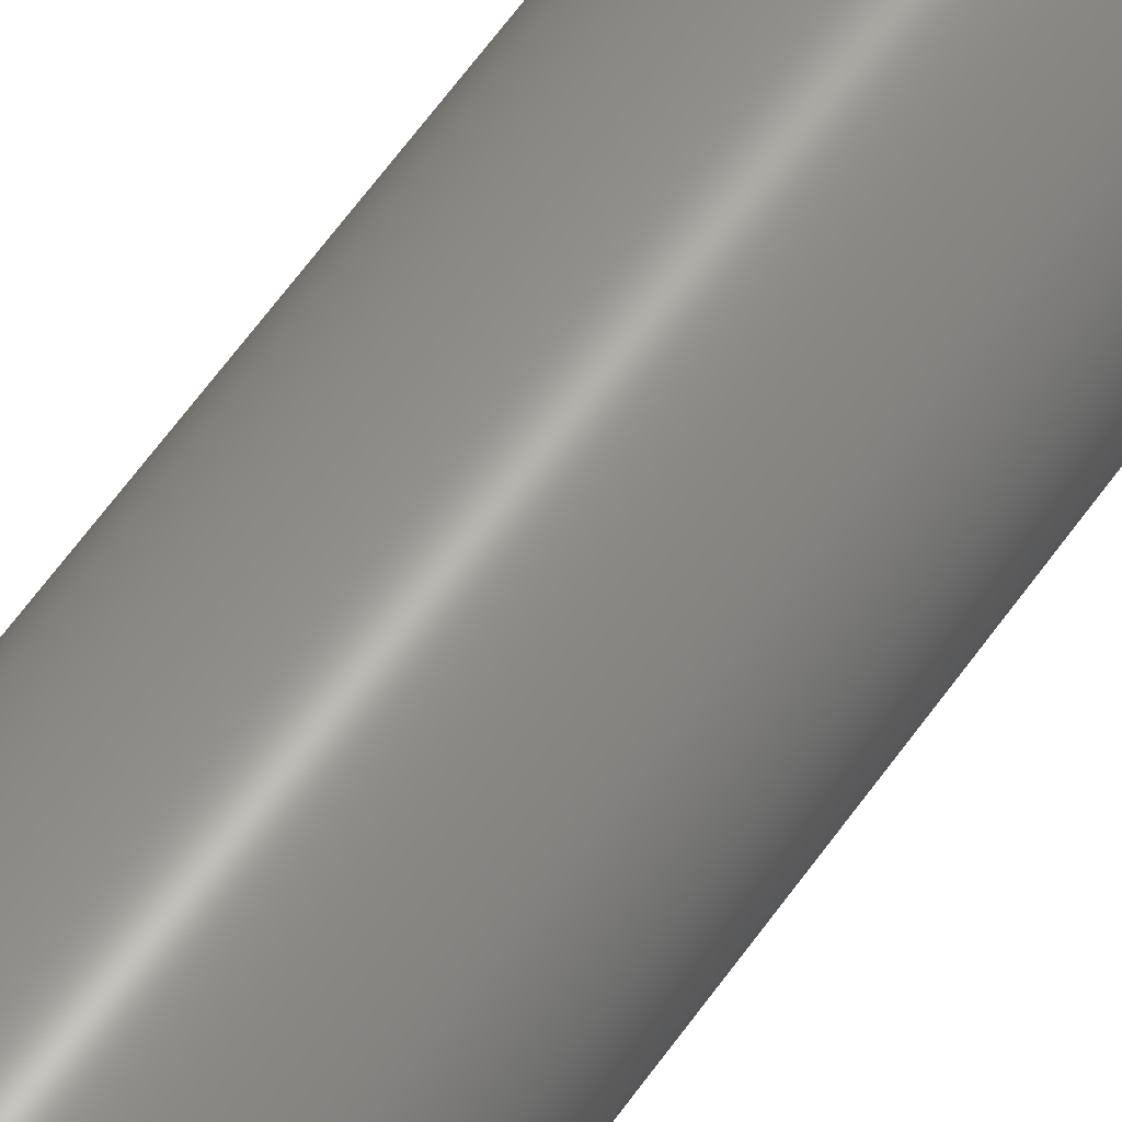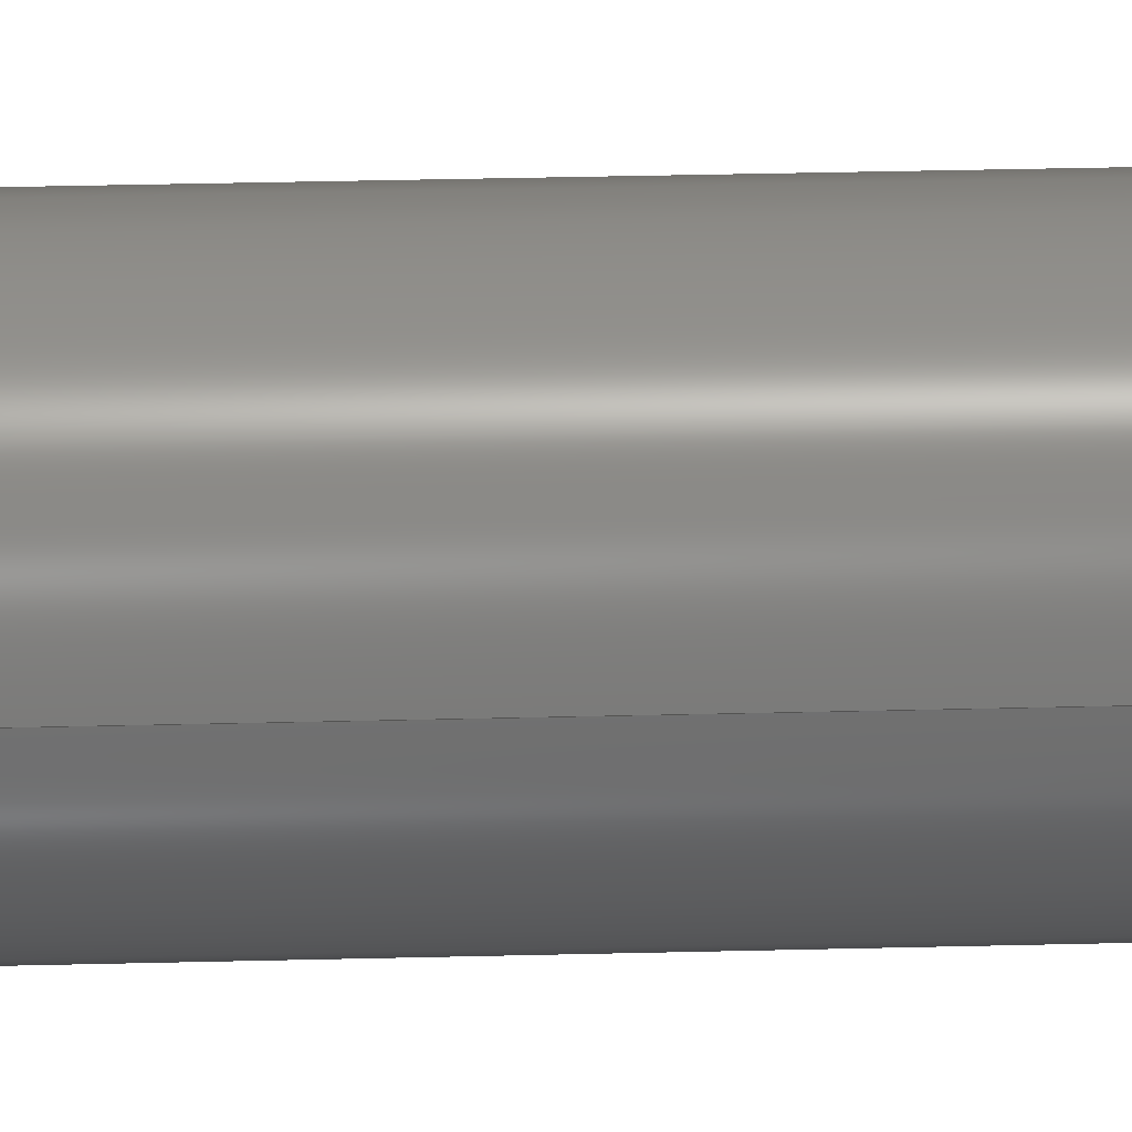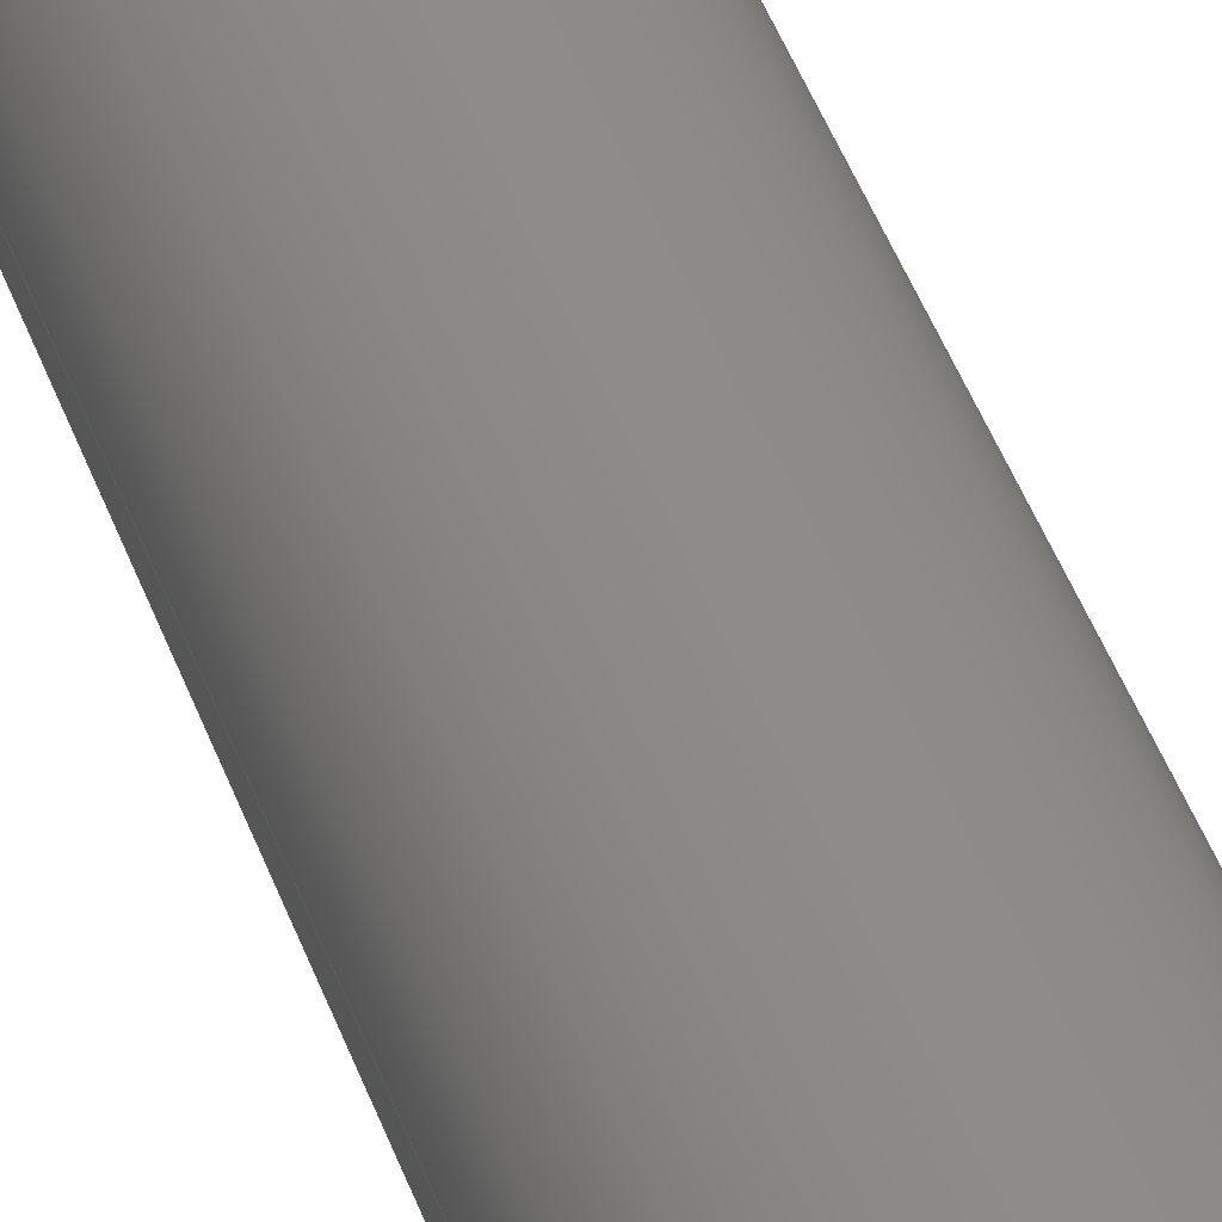
<metadata>
{"format":"step","ext":"step","renderer":"f3d","projection":"perspective","resolution":1024,"background":"white","views":[{"elev":59.0,"azim":34.4,"up":"+Y"},{"elev":22.1,"azim":-92.9,"up":"+Y"},{"elev":37.7,"azim":-16.6,"up":"+Y"}]}
</metadata>
<code>
ISO-10303-21;
DATA;
#1=MECHANICAL_DESIGN_GEOMETRIC_PRESENTATION_REPRESENTATION('',(#4),#348);
#2=SHAPE_REPRESENTATION_RELATIONSHIP('SRR','None',#355,#3);
#3=ADVANCED_BREP_SHAPE_REPRESENTATION('',(#5),#347);
#4=STYLED_ITEM('',(#364),#5);
#5=MANIFOLD_SOLID_BREP('Corps1',#188);
#6=FACE_BOUND('',#48,.T.);
#7=FACE_BOUND('',#50,.T.);
#8=FACE_BOUND('',#52,.T.);
#9=CYLINDRICAL_SURFACE('',#214,2.5);
#10=CYLINDRICAL_SURFACE('',#218,2.5);
#11=CYLINDRICAL_SURFACE('',#222,6);
#12=CIRCLE('',#204,6);
#13=CIRCLE('',#205,6);
#14=CIRCLE('',#207,6);
#15=CIRCLE('',#208,6);
#16=CIRCLE('',#211,6);
#17=CIRCLE('',#213,6);
#18=CIRCLE('',#215,2.5);
#19=CIRCLE('',#216,2.5);
#20=CIRCLE('',#219,2.5);
#21=CIRCLE('',#220,2.5);
#22=CIRCLE('',#223,6);
#23=CIRCLE('',#224,6);
#24=FACE_OUTER_BOUND('',#37,.T.);
#25=FACE_OUTER_BOUND('',#38,.T.);
#26=FACE_OUTER_BOUND('',#39,.T.);
#27=FACE_OUTER_BOUND('',#40,.T.);
#28=FACE_OUTER_BOUND('',#41,.T.);
#29=FACE_OUTER_BOUND('',#42,.T.);
#30=FACE_OUTER_BOUND('',#43,.T.);
#31=FACE_OUTER_BOUND('',#44,.T.);
#32=FACE_OUTER_BOUND('',#45,.T.);
#33=FACE_OUTER_BOUND('',#46,.T.);
#34=FACE_OUTER_BOUND('',#47,.T.);
#35=FACE_OUTER_BOUND('',#49,.T.);
#36=FACE_OUTER_BOUND('',#51,.T.);
#37=EDGE_LOOP('',(#117,#118,#119,#120));
#38=EDGE_LOOP('',(#121,#122,#123));
#39=EDGE_LOOP('',(#124,#125,#126));
#40=EDGE_LOOP('',(#127,#128,#129,#130));
#41=EDGE_LOOP('',(#131,#132));
#42=EDGE_LOOP('',(#133,#134));
#43=EDGE_LOOP('',(#135,#136,#137,#138));
#44=EDGE_LOOP('',(#139));
#45=EDGE_LOOP('',(#140,#141,#142,#143));
#46=EDGE_LOOP('',(#144));
#47=EDGE_LOOP('',(#145,#146,#147,#148,#149,#150,#151,#152,#153,#154,#155,
#156));
#48=EDGE_LOOP('',(#157,#158,#159,#160));
#49=EDGE_LOOP('',(#161));
#50=EDGE_LOOP('',(#162));
#51=EDGE_LOOP('',(#163));
#52=EDGE_LOOP('',(#164));
#53=LINE('',#295,#65);
#54=LINE('',#297,#66);
#55=LINE('',#299,#67);
#56=LINE('',#300,#68);
#57=LINE('',#312,#69);
#58=LINE('',#314,#70);
#59=LINE('',#316,#71);
#60=LINE('',#317,#72);
#61=LINE('',#326,#73);
#62=LINE('',#333,#74);
#63=LINE('',#339,#75);
#64=LINE('',#341,#76);
#65=VECTOR('',#231,10);
#66=VECTOR('',#232,10);
#67=VECTOR('',#233,10);
#68=VECTOR('',#234,10);
#69=VECTOR('',#249,10);
#70=VECTOR('',#250,10);
#71=VECTOR('',#251,10);
#72=VECTOR('',#252,10);
#73=VECTOR('',#265,2.5);
#74=VECTOR('',#274,2.5);
#75=VECTOR('',#283,6);
#76=VECTOR('',#284,6);
#77=VERTEX_POINT('',#293);
#78=VERTEX_POINT('',#294);
#79=VERTEX_POINT('',#296);
#80=VERTEX_POINT('',#298);
#81=VERTEX_POINT('',#302);
#82=VERTEX_POINT('',#306);
#83=VERTEX_POINT('',#310);
#84=VERTEX_POINT('',#311);
#85=VERTEX_POINT('',#313);
#86=VERTEX_POINT('',#315);
#87=VERTEX_POINT('',#323);
#88=VERTEX_POINT('',#325);
#89=VERTEX_POINT('',#330);
#90=VERTEX_POINT('',#332);
#91=VERTEX_POINT('',#337);
#92=VERTEX_POINT('',#340);
#93=EDGE_CURVE('',#77,#78,#53,.T.);
#94=EDGE_CURVE('',#79,#77,#54,.T.);
#95=EDGE_CURVE('',#79,#80,#55,.T.);
#96=EDGE_CURVE('',#78,#80,#56,.T.);
#97=EDGE_CURVE('',#77,#81,#12,.T.);
#98=EDGE_CURVE('',#81,#78,#13,.T.);
#99=EDGE_CURVE('',#80,#82,#14,.T.);
#100=EDGE_CURVE('',#82,#79,#15,.T.);
#101=EDGE_CURVE('',#83,#84,#57,.T.);
#102=EDGE_CURVE('',#85,#83,#58,.T.);
#103=EDGE_CURVE('',#85,#86,#59,.T.);
#104=EDGE_CURVE('',#84,#86,#60,.T.);
#105=EDGE_CURVE('',#83,#84,#16,.T.);
#106=EDGE_CURVE('',#86,#85,#17,.T.);
#107=EDGE_CURVE('',#87,#87,#18,.T.);
#108=EDGE_CURVE('',#87,#88,#61,.T.);
#109=EDGE_CURVE('',#88,#88,#19,.T.);
#110=EDGE_CURVE('',#89,#89,#20,.T.);
#111=EDGE_CURVE('',#89,#90,#62,.T.);
#112=EDGE_CURVE('',#90,#90,#21,.T.);
#113=EDGE_CURVE('',#91,#91,#22,.T.);
#114=EDGE_CURVE('',#91,#81,#63,.T.);
#115=EDGE_CURVE('',#82,#92,#64,.T.);
#116=EDGE_CURVE('',#92,#92,#23,.T.);
#117=ORIENTED_EDGE('',*,*,#93,.F.);
#118=ORIENTED_EDGE('',*,*,#94,.F.);
#119=ORIENTED_EDGE('',*,*,#95,.T.);
#120=ORIENTED_EDGE('',*,*,#96,.F.);
#121=ORIENTED_EDGE('',*,*,#97,.F.);
#122=ORIENTED_EDGE('',*,*,#93,.T.);
#123=ORIENTED_EDGE('',*,*,#98,.F.);
#124=ORIENTED_EDGE('',*,*,#99,.F.);
#125=ORIENTED_EDGE('',*,*,#95,.F.);
#126=ORIENTED_EDGE('',*,*,#100,.F.);
#127=ORIENTED_EDGE('',*,*,#101,.F.);
#128=ORIENTED_EDGE('',*,*,#102,.F.);
#129=ORIENTED_EDGE('',*,*,#103,.T.);
#130=ORIENTED_EDGE('',*,*,#104,.F.);
#131=ORIENTED_EDGE('',*,*,#105,.F.);
#132=ORIENTED_EDGE('',*,*,#101,.T.);
#133=ORIENTED_EDGE('',*,*,#106,.F.);
#134=ORIENTED_EDGE('',*,*,#103,.F.);
#135=ORIENTED_EDGE('',*,*,#107,.F.);
#136=ORIENTED_EDGE('',*,*,#108,.T.);
#137=ORIENTED_EDGE('',*,*,#109,.T.);
#138=ORIENTED_EDGE('',*,*,#108,.F.);
#139=ORIENTED_EDGE('',*,*,#109,.F.);
#140=ORIENTED_EDGE('',*,*,#110,.F.);
#141=ORIENTED_EDGE('',*,*,#111,.T.);
#142=ORIENTED_EDGE('',*,*,#112,.T.);
#143=ORIENTED_EDGE('',*,*,#111,.F.);
#144=ORIENTED_EDGE('',*,*,#112,.F.);
#145=ORIENTED_EDGE('',*,*,#113,.F.);
#146=ORIENTED_EDGE('',*,*,#114,.T.);
#147=ORIENTED_EDGE('',*,*,#98,.T.);
#148=ORIENTED_EDGE('',*,*,#96,.T.);
#149=ORIENTED_EDGE('',*,*,#99,.T.);
#150=ORIENTED_EDGE('',*,*,#115,.T.);
#151=ORIENTED_EDGE('',*,*,#116,.T.);
#152=ORIENTED_EDGE('',*,*,#115,.F.);
#153=ORIENTED_EDGE('',*,*,#100,.T.);
#154=ORIENTED_EDGE('',*,*,#94,.T.);
#155=ORIENTED_EDGE('',*,*,#97,.T.);
#156=ORIENTED_EDGE('',*,*,#114,.F.);
#157=ORIENTED_EDGE('',*,*,#102,.T.);
#158=ORIENTED_EDGE('',*,*,#105,.T.);
#159=ORIENTED_EDGE('',*,*,#104,.T.);
#160=ORIENTED_EDGE('',*,*,#106,.T.);
#161=ORIENTED_EDGE('',*,*,#113,.T.);
#162=ORIENTED_EDGE('',*,*,#110,.T.);
#163=ORIENTED_EDGE('',*,*,#116,.F.);
#164=ORIENTED_EDGE('',*,*,#107,.T.);
#165=PLANE('',#202);
#166=PLANE('',#203);
#167=PLANE('',#206);
#168=PLANE('',#209);
#169=PLANE('',#210);
#170=PLANE('',#212);
#171=PLANE('',#217);
#172=PLANE('',#221);
#173=PLANE('',#225);
#174=PLANE('',#226);
#175=ADVANCED_FACE('',(#24),#165,.F.);
#176=ADVANCED_FACE('',(#25),#166,.F.);
#177=ADVANCED_FACE('',(#26),#167,.T.);
#178=ADVANCED_FACE('',(#27),#168,.F.);
#179=ADVANCED_FACE('',(#28),#169,.F.);
#180=ADVANCED_FACE('',(#29),#170,.T.);
#181=ADVANCED_FACE('',(#30),#9,.F.);
#182=ADVANCED_FACE('',(#31),#171,.T.);
#183=ADVANCED_FACE('',(#32),#10,.F.);
#184=ADVANCED_FACE('',(#33),#172,.T.);
#185=ADVANCED_FACE('',(#34,#6),#11,.T.);
#186=ADVANCED_FACE('',(#35,#7),#173,.T.);
#187=ADVANCED_FACE('',(#36,#8),#174,.F.);
#188=CLOSED_SHELL('',(#175,#176,#177,#178,#179,#180,#181,#182,#183,#184,
#185,#186,#187));
#189=DERIVED_UNIT_ELEMENT(#191,1);
#190=DERIVED_UNIT_ELEMENT(#350,-3);
#191=(
MASS_UNIT()
NAMED_UNIT(*)
SI_UNIT(.KILO.,.GRAM.)
);
#192=DERIVED_UNIT((#189,#190));
#193=MEASURE_REPRESENTATION_ITEM('density measure',
POSITIVE_RATIO_MEASURE(7850),#192);
#194=PROPERTY_DEFINITION_REPRESENTATION(#199,#196);
#195=PROPERTY_DEFINITION_REPRESENTATION(#200,#197);
#196=REPRESENTATION('material name',(#198),#347);
#197=REPRESENTATION('density',(#193),#347);
#198=DESCRIPTIVE_REPRESENTATION_ITEM('Acier','Acier');
#199=PROPERTY_DEFINITION('material property','material name',#357);
#200=PROPERTY_DEFINITION('material property','density of part',#357);
#201=AXIS2_PLACEMENT_3D('',#291,#227,#228);
#202=AXIS2_PLACEMENT_3D('',#292,#229,#230);
#203=AXIS2_PLACEMENT_3D('',#301,#235,#236);
#204=AXIS2_PLACEMENT_3D('',#303,#237,#238);
#205=AXIS2_PLACEMENT_3D('',#304,#239,#240);
#206=AXIS2_PLACEMENT_3D('',#305,#241,#242);
#207=AXIS2_PLACEMENT_3D('',#307,#243,#244);
#208=AXIS2_PLACEMENT_3D('',#308,#245,#246);
#209=AXIS2_PLACEMENT_3D('',#309,#247,#248);
#210=AXIS2_PLACEMENT_3D('',#318,#253,#254);
#211=AXIS2_PLACEMENT_3D('',#319,#255,#256);
#212=AXIS2_PLACEMENT_3D('',#320,#257,#258);
#213=AXIS2_PLACEMENT_3D('',#321,#259,#260);
#214=AXIS2_PLACEMENT_3D('',#322,#261,#262);
#215=AXIS2_PLACEMENT_3D('',#324,#263,#264);
#216=AXIS2_PLACEMENT_3D('',#327,#266,#267);
#217=AXIS2_PLACEMENT_3D('',#328,#268,#269);
#218=AXIS2_PLACEMENT_3D('',#329,#270,#271);
#219=AXIS2_PLACEMENT_3D('',#331,#272,#273);
#220=AXIS2_PLACEMENT_3D('',#334,#275,#276);
#221=AXIS2_PLACEMENT_3D('',#335,#277,#278);
#222=AXIS2_PLACEMENT_3D('',#336,#279,#280);
#223=AXIS2_PLACEMENT_3D('',#338,#281,#282);
#224=AXIS2_PLACEMENT_3D('',#342,#285,#286);
#225=AXIS2_PLACEMENT_3D('',#343,#287,#288);
#226=AXIS2_PLACEMENT_3D('',#344,#289,#290);
#227=DIRECTION('axis',(0,0,1));
#228=DIRECTION('refdir',(1,0,0));
#229=DIRECTION('center_axis',(1,0,0));
#230=DIRECTION('ref_axis',(0,-1,0));
#231=DIRECTION('',(0,-1,0));
#232=DIRECTION('',(0,0,1));
#233=DIRECTION('',(0,-1,0));
#234=DIRECTION('',(0,0,-1));
#235=DIRECTION('center_axis',(0,0,1));
#236=DIRECTION('ref_axis',(-1,0,0));
#237=DIRECTION('center_axis',(0,0,1));
#238=DIRECTION('ref_axis',(1,0,0));
#239=DIRECTION('center_axis',(0,0,1));
#240=DIRECTION('ref_axis',(1,0,0));
#241=DIRECTION('center_axis',(0,0,1));
#242=DIRECTION('ref_axis',(-1,0,0));
#243=DIRECTION('center_axis',(0,0,-1));
#244=DIRECTION('ref_axis',(1,0,0));
#245=DIRECTION('center_axis',(0,0,-1));
#246=DIRECTION('ref_axis',(1,0,0));
#247=DIRECTION('center_axis',(-1,0,0));
#248=DIRECTION('ref_axis',(0,1,0));
#249=DIRECTION('',(0,1,0));
#250=DIRECTION('',(0,0,1));
#251=DIRECTION('',(0,1,0));
#252=DIRECTION('',(0,0,-1));
#253=DIRECTION('center_axis',(0,0,1));
#254=DIRECTION('ref_axis',(-1,0,0));
#255=DIRECTION('center_axis',(0,0,1));
#256=DIRECTION('ref_axis',(1,0,0));
#257=DIRECTION('center_axis',(0,0,1));
#258=DIRECTION('ref_axis',(-1,0,0));
#259=DIRECTION('center_axis',(0,0,-1));
#260=DIRECTION('ref_axis',(1,0,0));
#261=DIRECTION('center_axis',(0,0,1));
#262=DIRECTION('ref_axis',(1,0,0));
#263=DIRECTION('center_axis',(0,0,1));
#264=DIRECTION('ref_axis',(1,0,0));
#265=DIRECTION('',(0,0,1));
#266=DIRECTION('center_axis',(0,0,1));
#267=DIRECTION('ref_axis',(1,0,0));
#268=DIRECTION('center_axis',(0,0,-1));
#269=DIRECTION('ref_axis',(1,0,0));
#270=DIRECTION('center_axis',(0,0,-1));
#271=DIRECTION('ref_axis',(-1,0,0));
#272=DIRECTION('center_axis',(0,0,-1));
#273=DIRECTION('ref_axis',(-1,0,0));
#274=DIRECTION('',(0,0,-1));
#275=DIRECTION('center_axis',(0,0,-1));
#276=DIRECTION('ref_axis',(-1,0,0));
#277=DIRECTION('center_axis',(0,0,1));
#278=DIRECTION('ref_axis',(-1,0,0));
#279=DIRECTION('center_axis',(0,0,1));
#280=DIRECTION('ref_axis',(1,0,0));
#281=DIRECTION('center_axis',(0,0,1));
#282=DIRECTION('ref_axis',(1,0,0));
#283=DIRECTION('',(0,0,-1));
#284=DIRECTION('',(0,0,-1));
#285=DIRECTION('center_axis',(0,0,1));
#286=DIRECTION('ref_axis',(1,0,0));
#287=DIRECTION('center_axis',(0,0,1));
#288=DIRECTION('ref_axis',(1,0,0));
#289=DIRECTION('center_axis',(0,0,1));
#290=DIRECTION('ref_axis',(1,0,0));
#291=CARTESIAN_POINT('',(0,0,0));
#292=CARTESIAN_POINT('Origin',(-5,3.317,84));
#293=CARTESIAN_POINT('',(-5,3.317,84));
#294=CARTESIAN_POINT('',(-5,-3.317,84));
#295=CARTESIAN_POINT('',(-5,7.461,84));
#296=CARTESIAN_POINT('',(-5,3.317,74));
#297=CARTESIAN_POINT('',(-5,3.317,0));
#298=CARTESIAN_POINT('',(-5,-3.317,74));
#299=CARTESIAN_POINT('',(-5,7.461,74));
#300=CARTESIAN_POINT('',(-5,-3.317,0));
#301=CARTESIAN_POINT('Origin',(-5.5,1.11e-15,84));
#302=CARTESIAN_POINT('',(-6,-7.348e-16,84));
#303=CARTESIAN_POINT('Origin',(0,0,84));
#304=CARTESIAN_POINT('Origin',(0,0,84));
#305=CARTESIAN_POINT('Origin',(-5.5,1.11e-15,74));
#306=CARTESIAN_POINT('',(-6,-7.348e-16,74));
#307=CARTESIAN_POINT('Origin',(0,0,74));
#308=CARTESIAN_POINT('Origin',(0,0,74));
#309=CARTESIAN_POINT('Origin',(5,-3.317,84));
#310=CARTESIAN_POINT('',(5,-3.317,84));
#311=CARTESIAN_POINT('',(5,3.317,84));
#312=CARTESIAN_POINT('',(5,-8,84));
#313=CARTESIAN_POINT('',(5,-3.317,74));
#314=CARTESIAN_POINT('',(5,-3.317,0));
#315=CARTESIAN_POINT('',(5,3.317,74));
#316=CARTESIAN_POINT('',(5,-8,74));
#317=CARTESIAN_POINT('',(5,3.317,0));
#318=CARTESIAN_POINT('Origin',(5.5,5.551e-16,84));
#319=CARTESIAN_POINT('Origin',(0,0,84));
#320=CARTESIAN_POINT('Origin',(5.5,5.551e-16,74));
#321=CARTESIAN_POINT('Origin',(0,0,74));
#322=CARTESIAN_POINT('Origin',(0,0,0));
#323=CARTESIAN_POINT('',(-2.5,3.062e-16,0));
#324=CARTESIAN_POINT('Origin',(0,0,0));
#325=CARTESIAN_POINT('',(-2.5,3.062e-16,12));
#326=CARTESIAN_POINT('',(-2.5,-3.062e-16,0));
#327=CARTESIAN_POINT('Origin',(0,0,12));
#328=CARTESIAN_POINT('Origin',(0,0,12));
#329=CARTESIAN_POINT('Origin',(0,0,104));
#330=CARTESIAN_POINT('',(2.5,3.062e-16,104));
#331=CARTESIAN_POINT('Origin',(0,0,104));
#332=CARTESIAN_POINT('',(2.5,3.062e-16,92));
#333=CARTESIAN_POINT('',(2.5,-3.062e-16,104));
#334=CARTESIAN_POINT('Origin',(0,0,92));
#335=CARTESIAN_POINT('Origin',(0,0,92));
#336=CARTESIAN_POINT('Origin',(0,0,0));
#337=CARTESIAN_POINT('',(-6,-7.348e-16,104));
#338=CARTESIAN_POINT('Origin',(0,0,104));
#339=CARTESIAN_POINT('',(-6,-7.348e-16,0));
#340=CARTESIAN_POINT('',(-6,-7.348e-16,0));
#341=CARTESIAN_POINT('',(-6,-7.348e-16,0));
#342=CARTESIAN_POINT('Origin',(0,0,0));
#343=CARTESIAN_POINT('Origin',(0,0,104));
#344=CARTESIAN_POINT('Origin',(0,0,0));
#345=UNCERTAINTY_MEASURE_WITH_UNIT(LENGTH_MEASURE(0.01),#349,
'DISTANCE_ACCURACY_VALUE',
'Maximum model space distance between geometric entities at asserted c
onnectivities');
#346=UNCERTAINTY_MEASURE_WITH_UNIT(LENGTH_MEASURE(0.01),#349,
'DISTANCE_ACCURACY_VALUE',
'Maximum model space distance between geometric entities at asserted c
onnectivities');
#347=(
GEOMETRIC_REPRESENTATION_CONTEXT(3)
GLOBAL_UNCERTAINTY_ASSIGNED_CONTEXT((#345))
GLOBAL_UNIT_ASSIGNED_CONTEXT((#349,#351,#352))
REPRESENTATION_CONTEXT('','3D')
);
#348=(
GEOMETRIC_REPRESENTATION_CONTEXT(3)
GLOBAL_UNCERTAINTY_ASSIGNED_CONTEXT((#346))
GLOBAL_UNIT_ASSIGNED_CONTEXT((#349,#351,#352))
REPRESENTATION_CONTEXT('','3D')
);
#349=(
LENGTH_UNIT()
NAMED_UNIT(*)
SI_UNIT(.MILLI.,.METRE.)
);
#350=(
LENGTH_UNIT()
NAMED_UNIT(*)
SI_UNIT($,.METRE.)
);
#351=(
NAMED_UNIT(*)
PLANE_ANGLE_UNIT()
SI_UNIT($,.RADIAN.)
);
#352=(
NAMED_UNIT(*)
SI_UNIT($,.STERADIAN.)
SOLID_ANGLE_UNIT()
);
#353=SHAPE_DEFINITION_REPRESENTATION(#354,#355);
#354=PRODUCT_DEFINITION_SHAPE('',$,#357);
#355=SHAPE_REPRESENTATION('',(#201),#347);
#356=PRODUCT_DEFINITION_CONTEXT('part definition',#361,'design');
#357=PRODUCT_DEFINITION('LOW_ROD','LOW_ROD v1',#358,#356);
#358=PRODUCT_DEFINITION_FORMATION('',$,#363);
#359=PRODUCT_RELATED_PRODUCT_CATEGORY('LOW_ROD v1','LOW_ROD v1',(#363));
#360=APPLICATION_PROTOCOL_DEFINITION('international standard',
'automotive_design',2009,#361);
#361=APPLICATION_CONTEXT(
'Core Data for Automotive Mechanical Design Process');
#362=PRODUCT_CONTEXT('part definition',#361,'mechanical');
#363=PRODUCT('LOW_ROD','LOW_ROD v1',$,(#362));
#364=PRESENTATION_STYLE_ASSIGNMENT((#365));
#365=SURFACE_STYLE_USAGE(.BOTH.,#366);
#366=SURFACE_SIDE_STYLE('',(#367));
#367=SURFACE_STYLE_FILL_AREA(#368);
#368=FILL_AREA_STYLE('Acier - Satin\X\E9',(#369));
#369=FILL_AREA_STYLE_COLOUR('Acier - Satin\X\E9',#370);
#370=COLOUR_RGB('Acier - Satin\X\E9',0.6275,0.6275,
0.6275);
ENDSEC;
END-ISO-10303-21;

</code>
